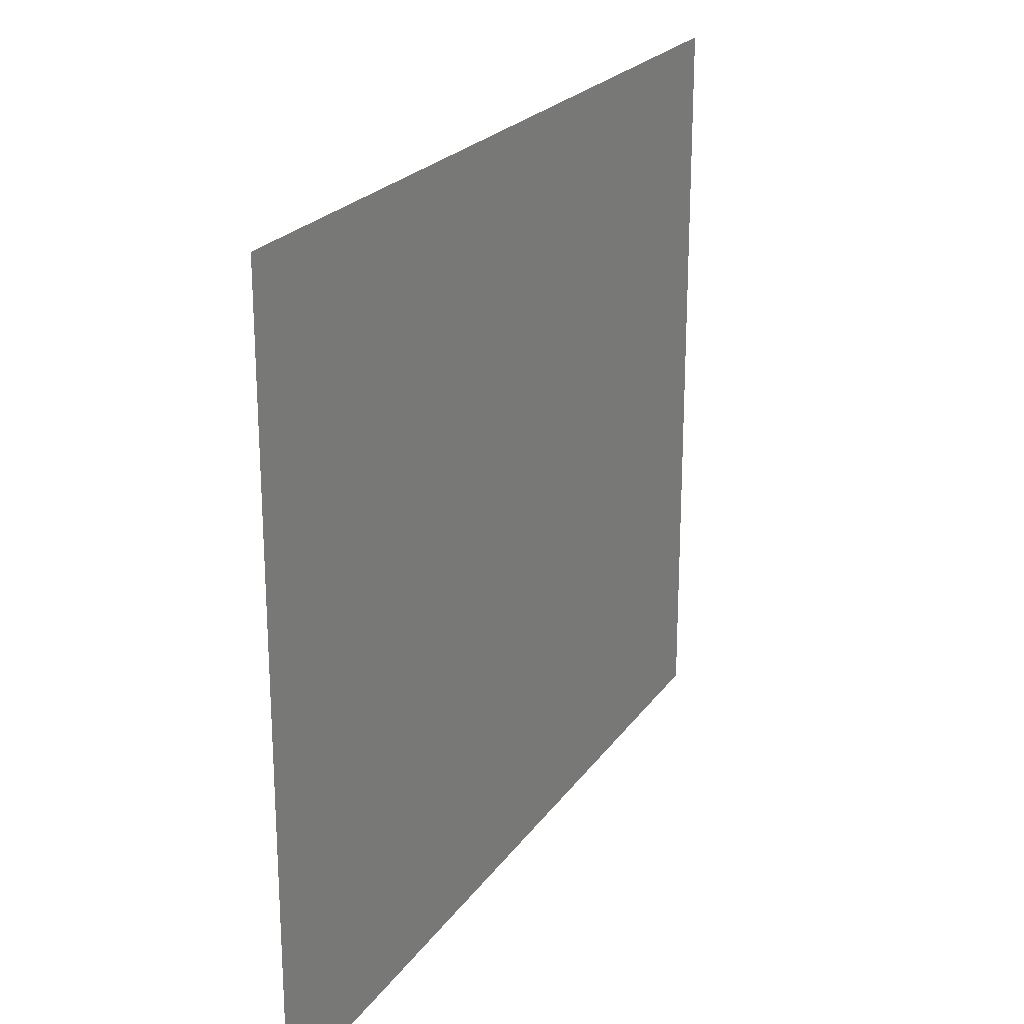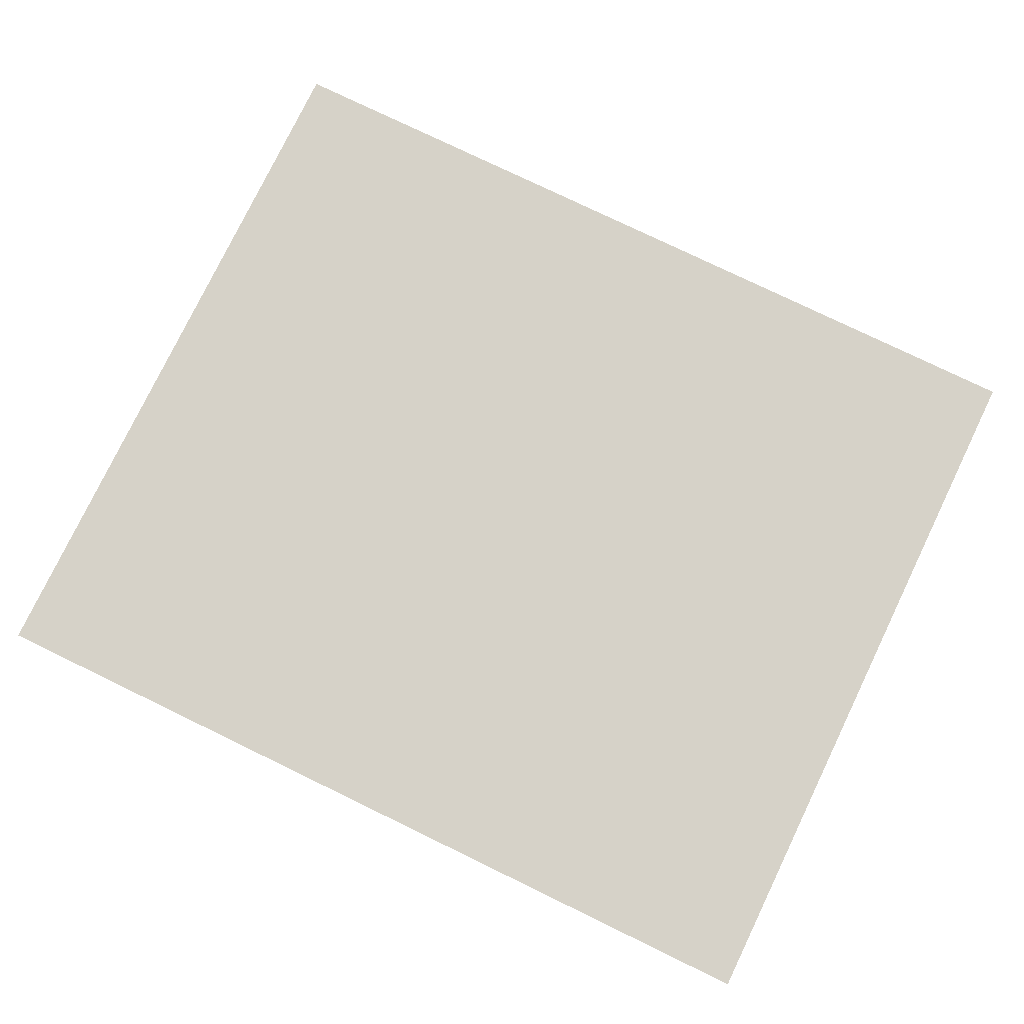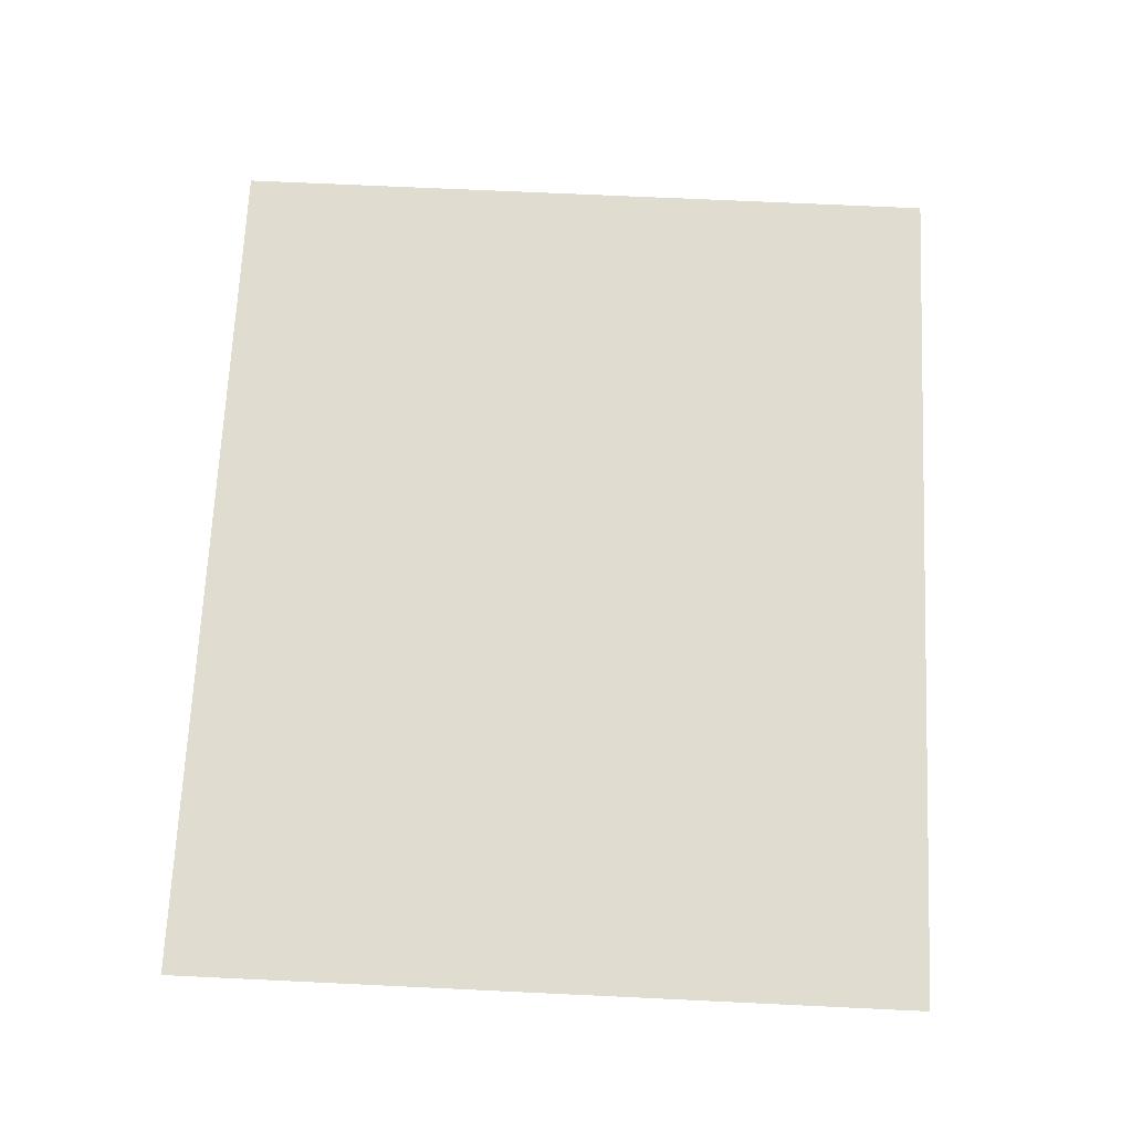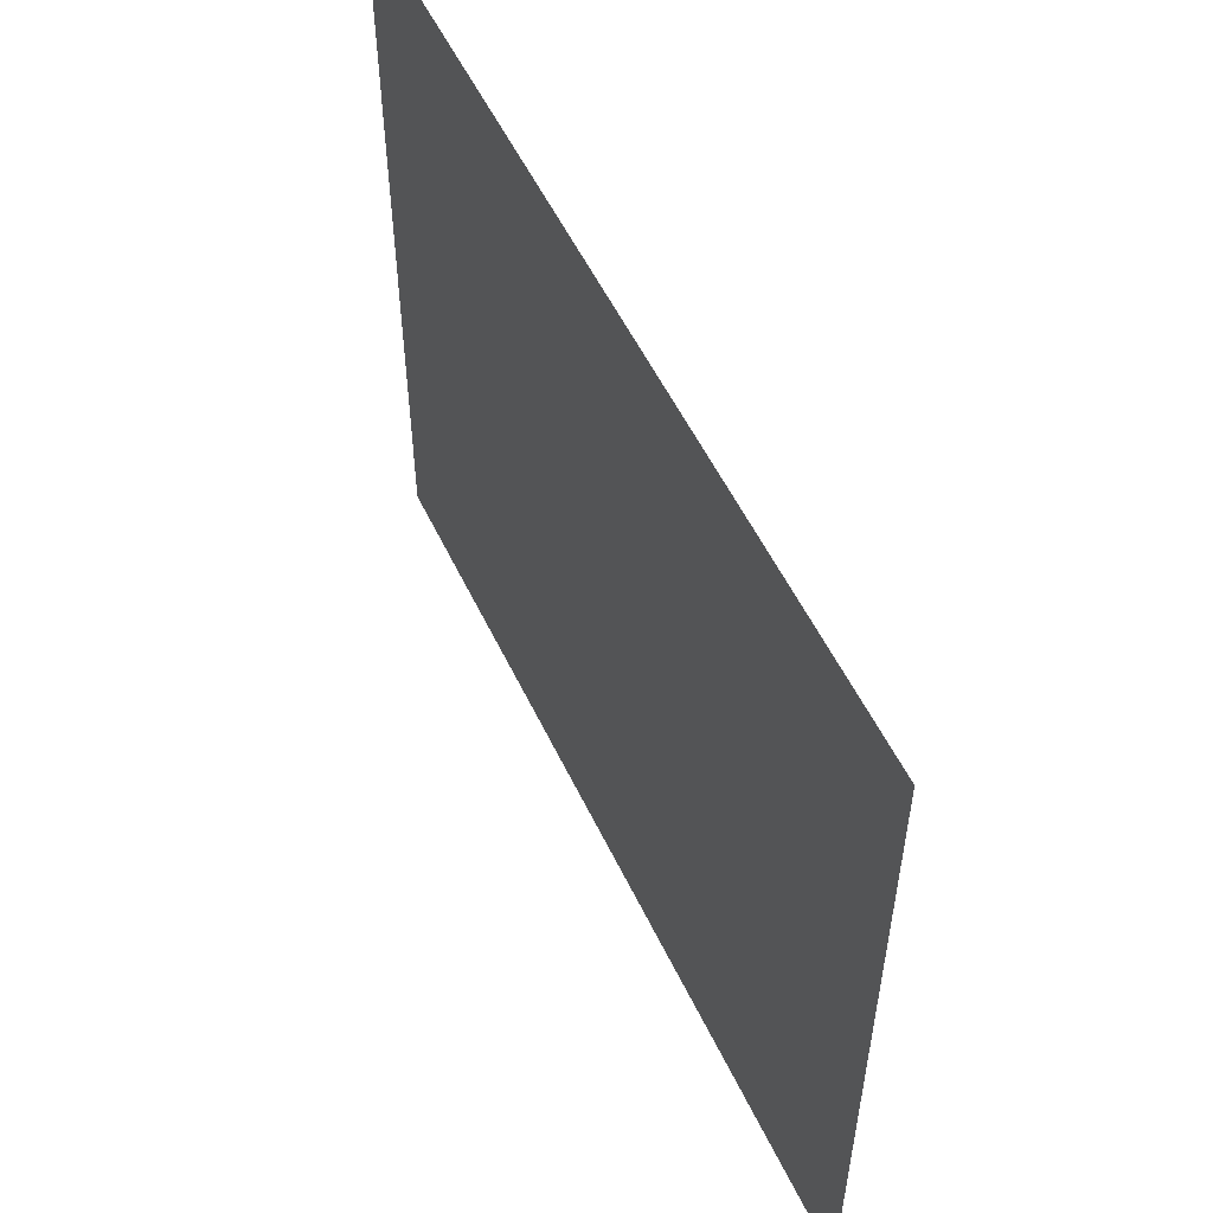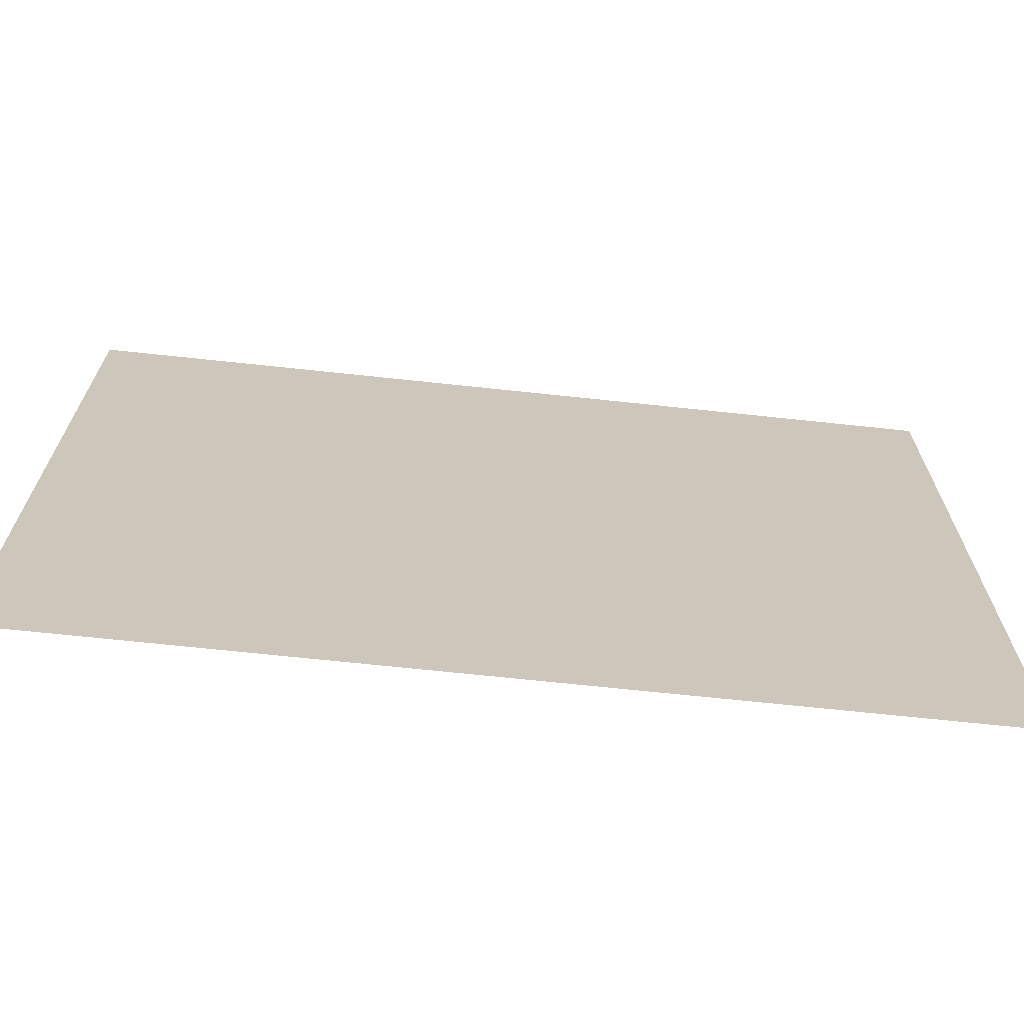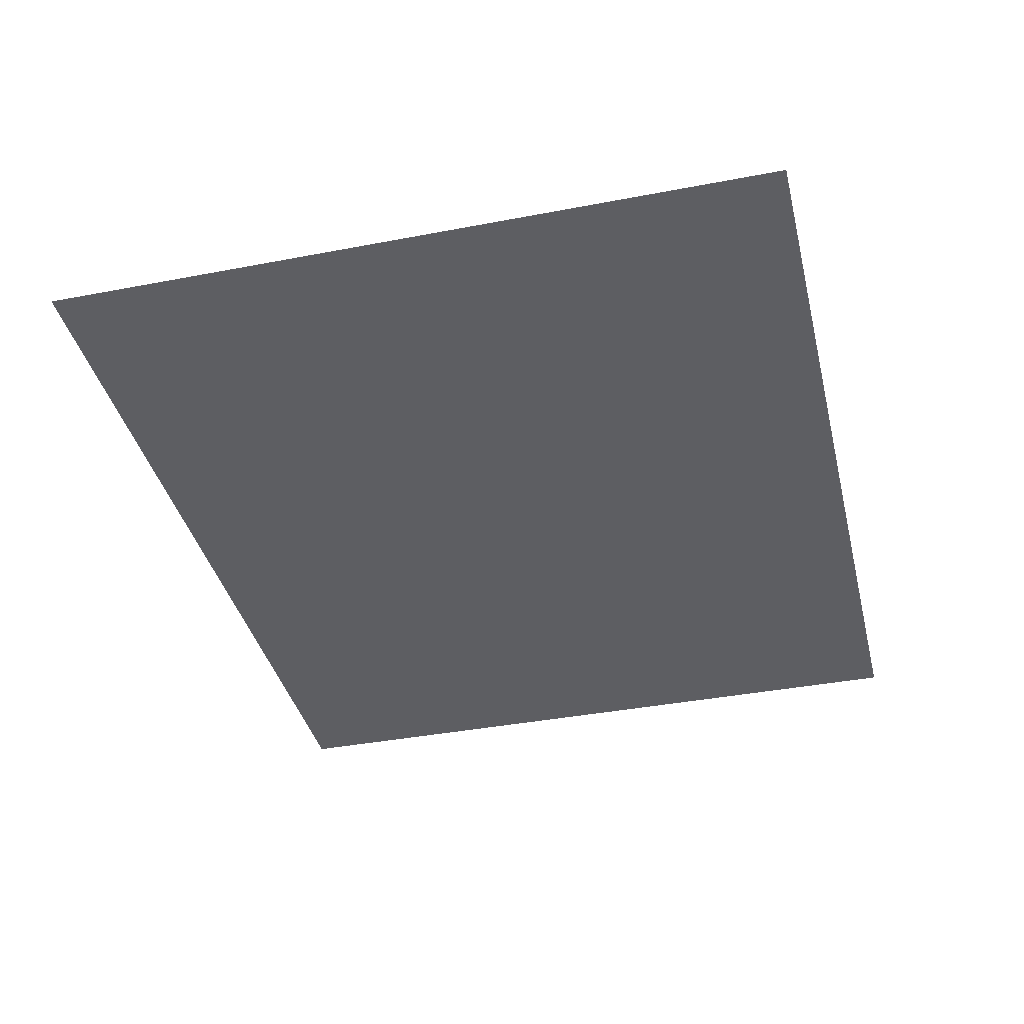
<metadata>
{"format":"obj","ext":"obj","renderer":"f3d","projection":"perspective","resolution":1024,"background":"white","views":[{"elev":22.6,"azim":115.7,"up":"+Z"},{"elev":78.0,"azim":25.8,"up":"+Y"},{"elev":69.4,"azim":92.7,"up":"+Y"},{"elev":54.5,"azim":64.8,"up":"+Z"},{"elev":-69.0,"azim":-6.1,"up":"+Z"},{"elev":-38.5,"azim":103.6,"up":"+Y"}]}
</metadata>
<code>
g Leaf014
v 0.5858 -0 0.4938
v 0.5858 0 -0.4938
v -0.5858 0 -0.4938
v -0.5858 -0 0.4938
f 1 2 3
f 1 3 4

</code>
